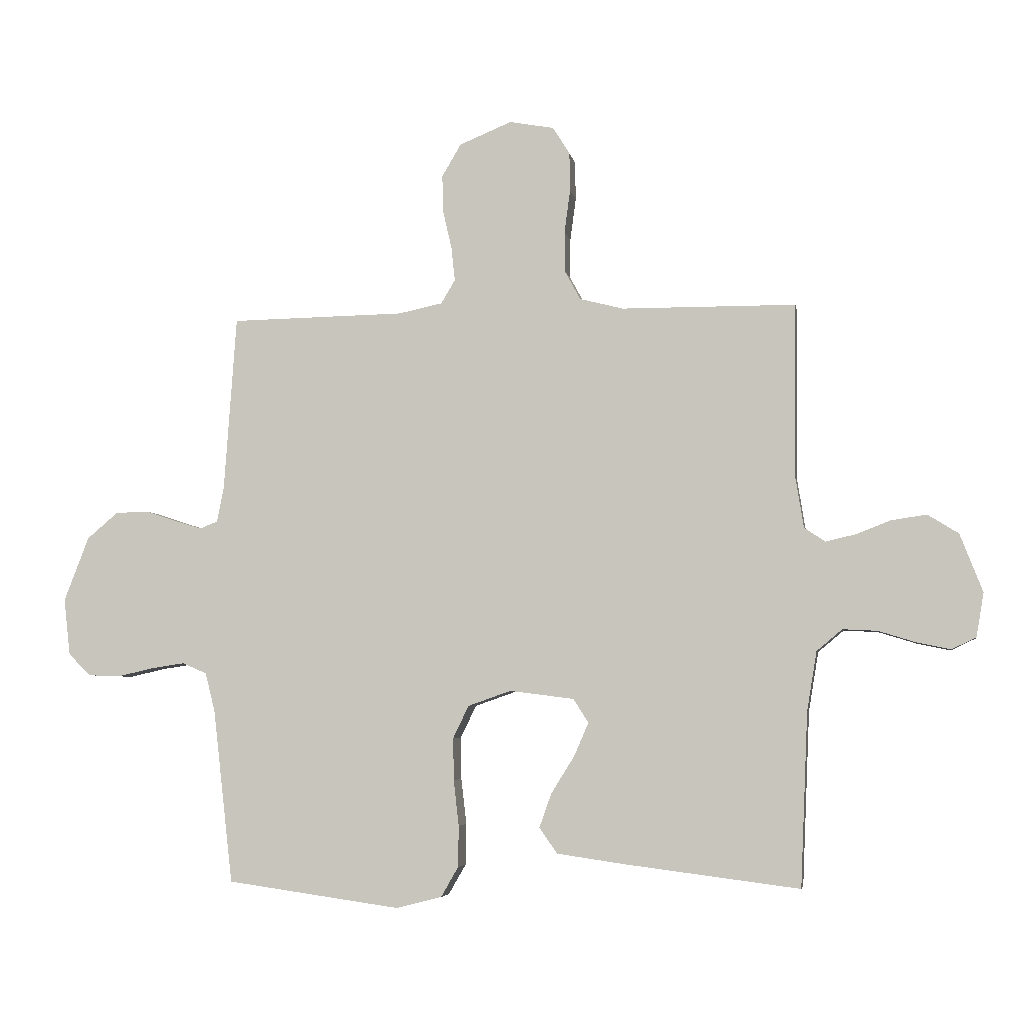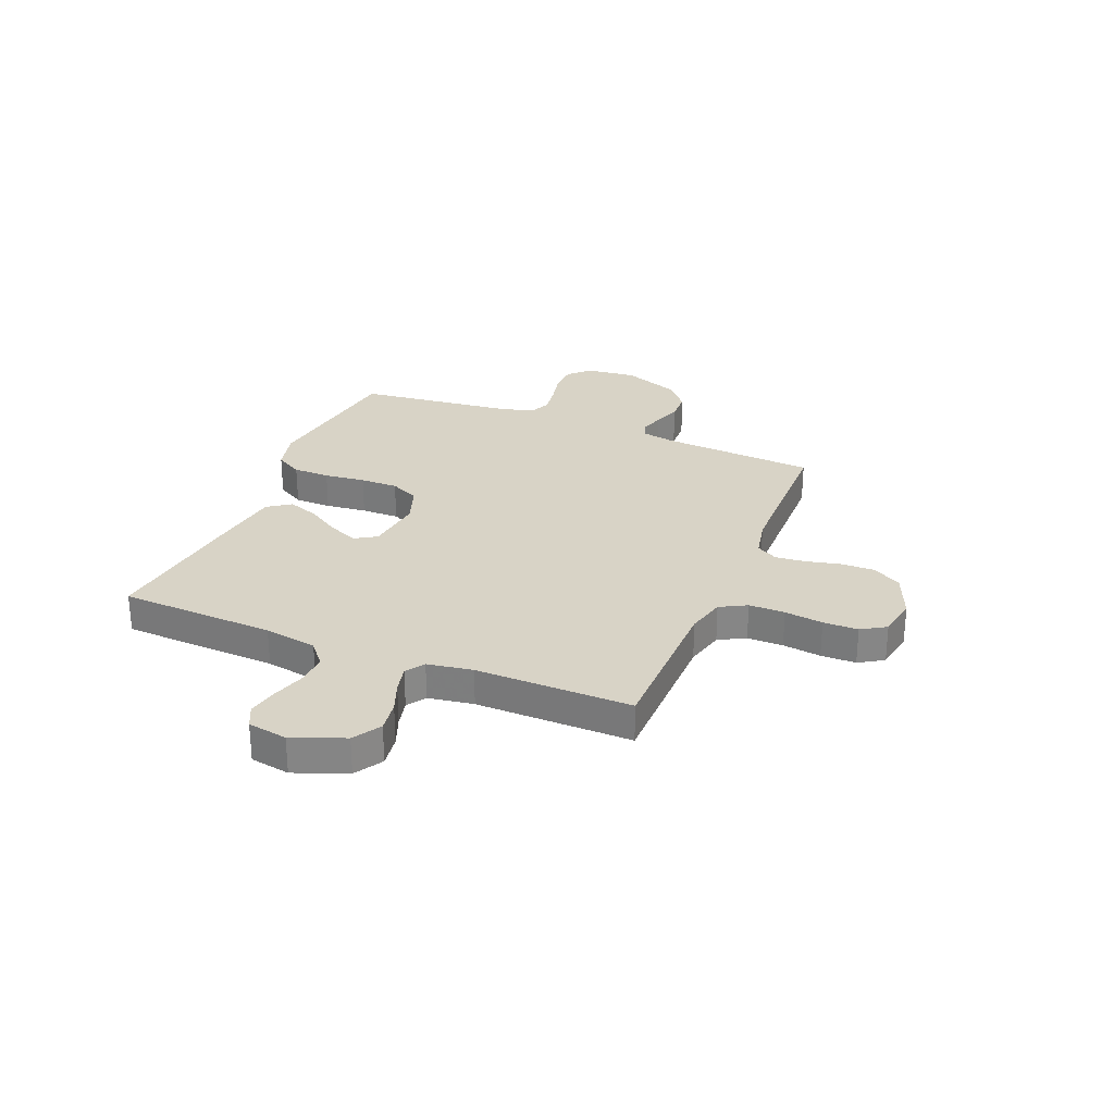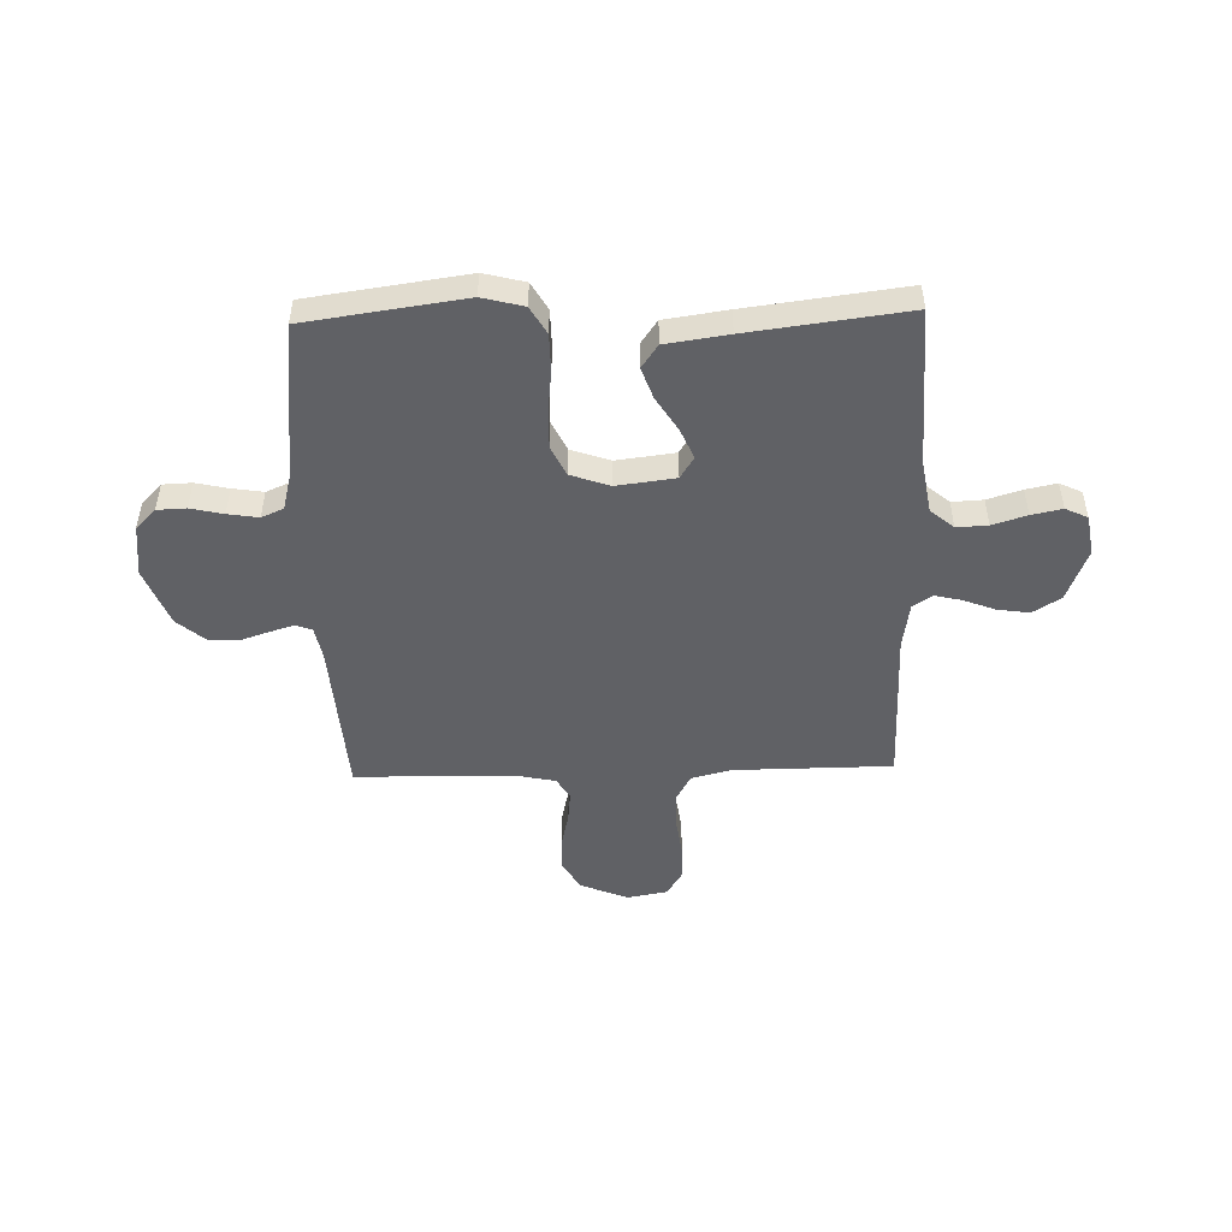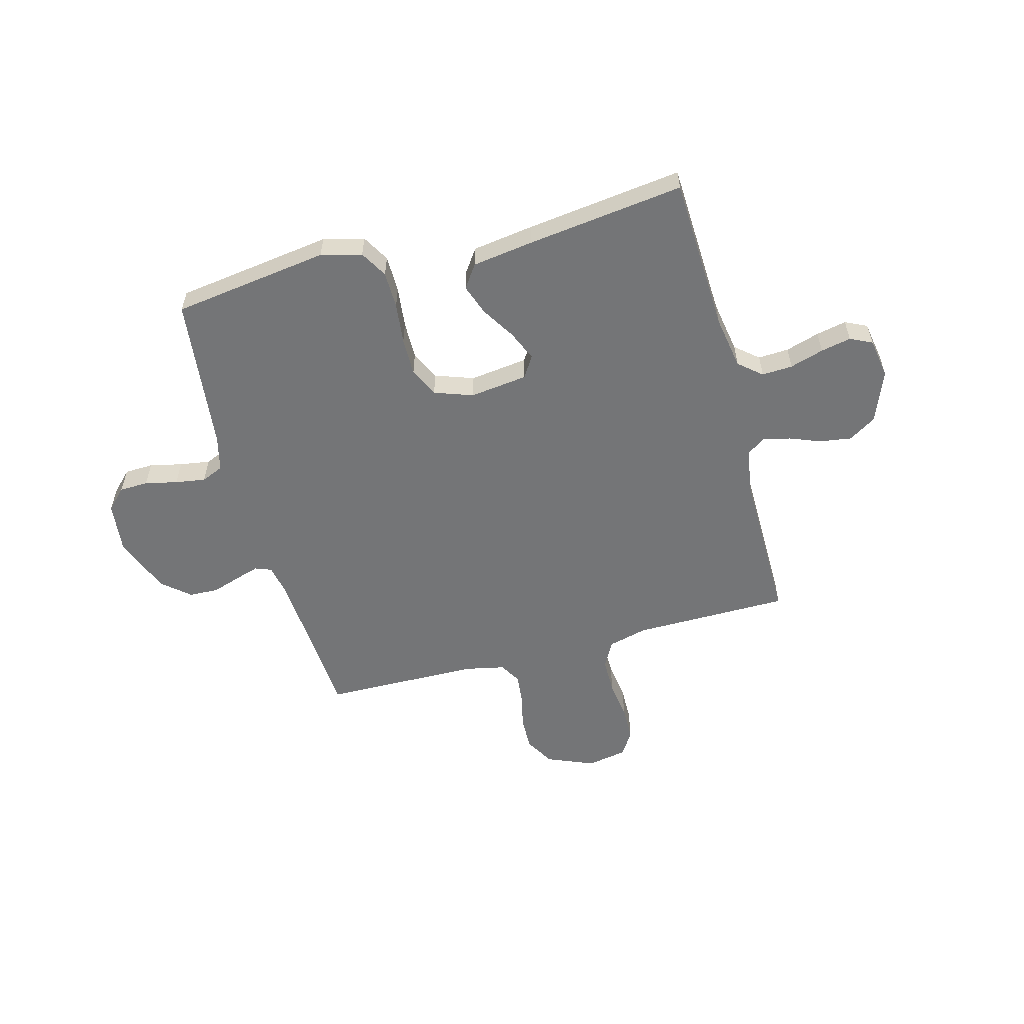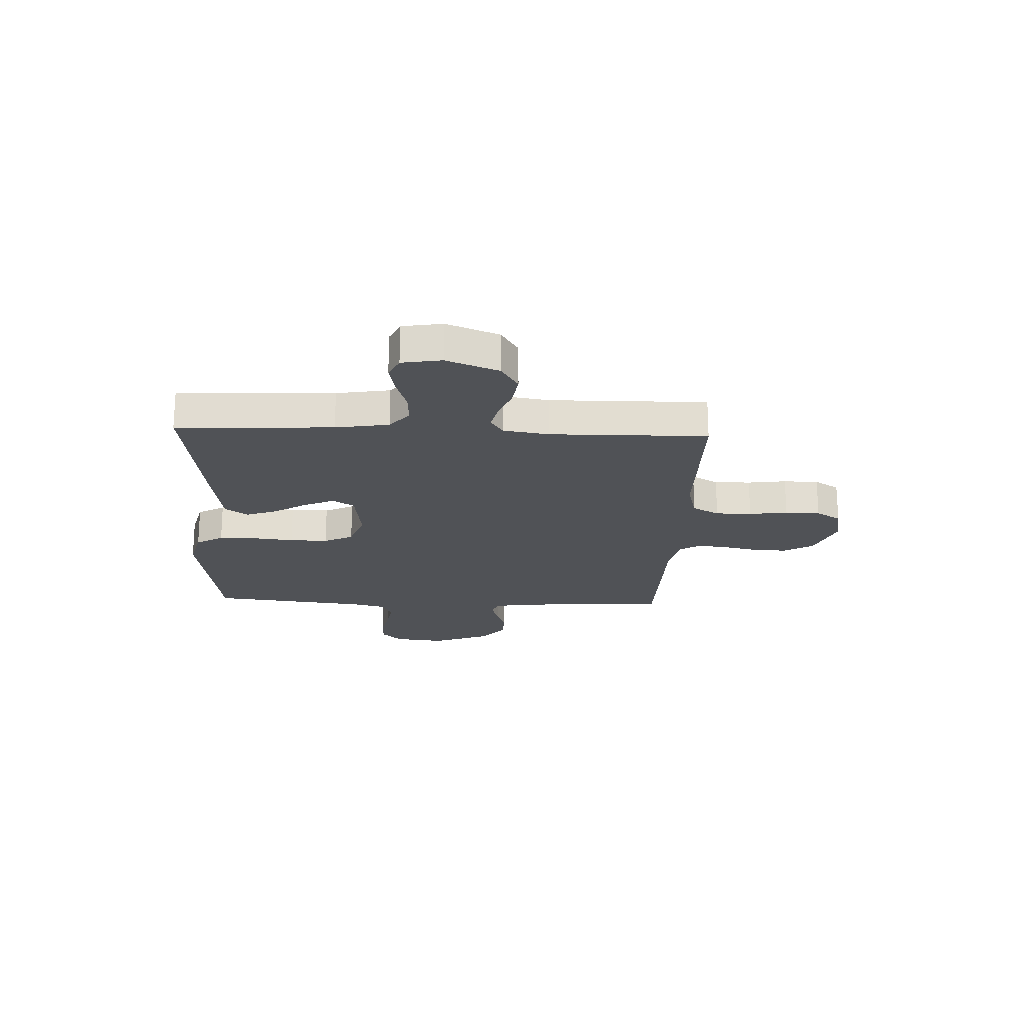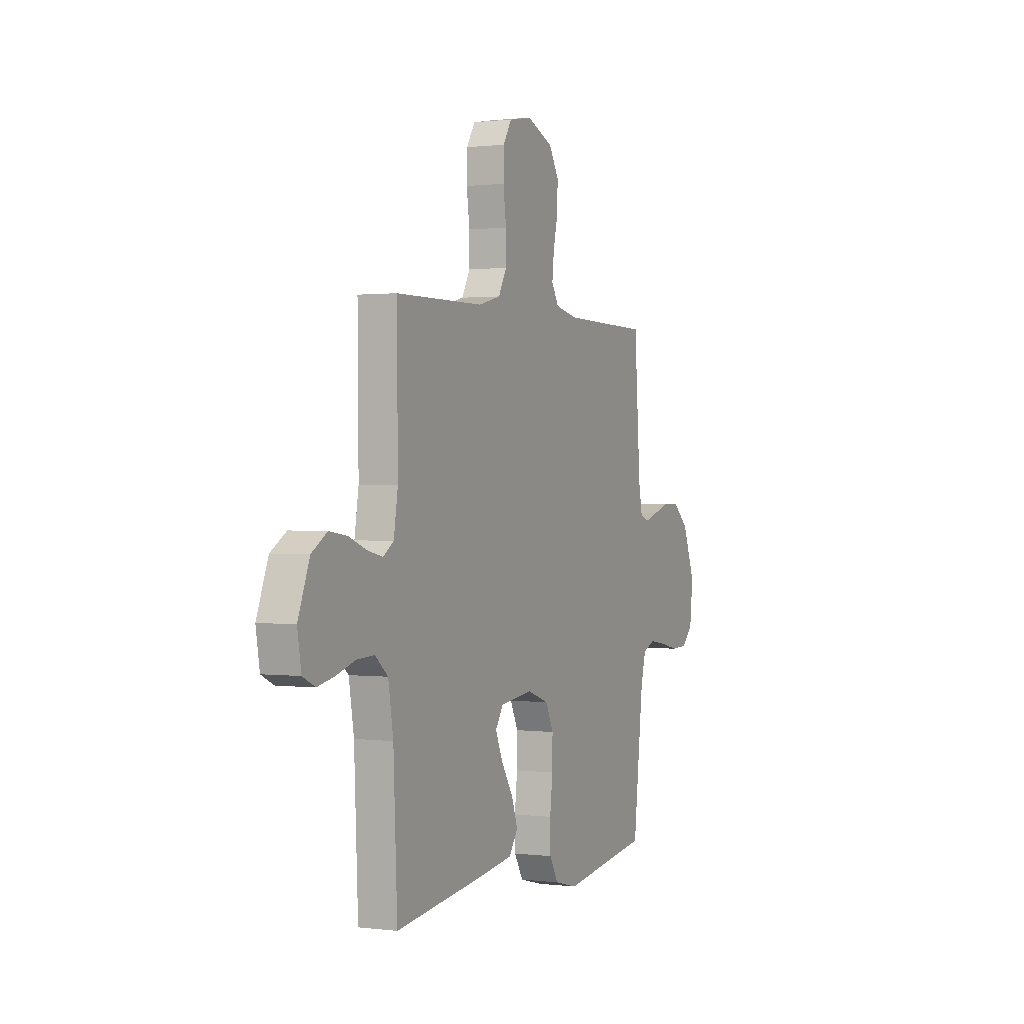
<metadata>
{"format":"obj","ext":"obj","renderer":"f3d","projection":"perspective","resolution":1024,"background":"white","views":[{"elev":-4.8,"azim":-170.2,"up":"+Z"},{"elev":28.2,"azim":-67.7,"up":"+Y"},{"elev":-49.2,"azim":-178.4,"up":"+Y"},{"elev":-56.5,"azim":-165.0,"up":"+Y"},{"elev":-21.0,"azim":-92.3,"up":"+Y"},{"elev":0.9,"azim":-65.1,"up":"+Z"}]}
</metadata>
<code>
v -0.5 0.07 0.5
v -0.2 0.07 0.502
v -0.125 0.07 0.521
v -0.097 0.07 0.572
v -0.097 0.07 0.641
v -0.107 0.07 0.715
v -0.106 0.07 0.782
v -0.077 0.07 0.829
v 0 0.07 0.843
v 0.09 0.07 0.806
v 0.123 0.07 0.75
v 0.121 0.07 0.685
v 0.106 0.07 0.619
v 0.1 0.07 0.562
v 0.124 0.07 0.521
v 0.2 0.07 0.505
v 0.5 0.07 0.5
v 0.521 0.07 0.2
v 0.533 0.07 0.138
v 0.564 0.07 0.126
v 0.61 0.07 0.14
v 0.664 0.07 0.158
v 0.721 0.07 0.156
v 0.774 0.07 0.111
v 0.817 0.07 0
v 0.806 0.07 -0.098
v 0.768 0.07 -0.136
v 0.713 0.07 -0.138
v 0.651 0.07 -0.124
v 0.593 0.07 -0.115
v 0.551 0.07 -0.133
v 0.534 0.07 -0.2
v 0.5 0.07 -0.5
v 0.2 0.07 -0.542
v 0.122 0.07 -0.522
v 0.092 0.07 -0.47
v 0.091 0.07 -0.399
v 0.1 0.07 -0.32
v 0.101 0.07 -0.247
v 0.074 0.07 -0.191
v 0 0.07 -0.165
v -0.111 0.07 -0.179
v -0.137 0.07 -0.22
v -0.112 0.07 -0.278
v -0.072 0.07 -0.342
v -0.051 0.07 -0.401
v -0.082 0.07 -0.445
v -0.2 0.07 -0.462
v -0.5 0.07 -0.5
v -0.513 0.07 -0.2
v -0.53 0.07 -0.098
v -0.574 0.07 -0.061
v -0.633 0.07 -0.064
v -0.698 0.07 -0.084
v -0.756 0.07 -0.096
v -0.798 0.07 -0.076
v -0.811 0.07 0
v -0.772 0.07 0.1
v -0.719 0.07 0.133
v -0.658 0.07 0.124
v -0.599 0.07 0.101
v -0.547 0.07 0.089
v -0.511 0.07 0.113
v -0.497 0.07 0.2
v -0.5 0 0.5
v -0.2 0 0.502
v -0.125 0 0.521
v -0.097 0 0.572
v -0.097 0 0.641
v -0.107 0 0.715
v -0.106 0 0.782
v -0.077 0 0.829
v 0 0 0.843
v 0.09 0 0.806
v 0.123 0 0.75
v 0.121 0 0.685
v 0.106 0 0.619
v 0.1 0 0.562
v 0.124 0 0.521
v 0.2 0 0.505
v 0.5 0 0.5
v 0.521 0 0.2
v 0.533 0 0.138
v 0.564 0 0.126
v 0.61 0 0.14
v 0.664 0 0.158
v 0.721 0 0.156
v 0.774 0 0.111
v 0.817 0 0
v 0.806 0 -0.098
v 0.768 0 -0.136
v 0.713 0 -0.138
v 0.651 0 -0.124
v 0.593 0 -0.115
v 0.551 0 -0.133
v 0.534 0 -0.2
v 0.5 0 -0.5
v 0.2 0 -0.542
v 0.122 0 -0.522
v 0.092 0 -0.47
v 0.091 0 -0.399
v 0.1 0 -0.32
v 0.101 0 -0.247
v 0.074 0 -0.191
v 0 0 -0.165
v -0.111 0 -0.179
v -0.137 0 -0.22
v -0.112 0 -0.278
v -0.072 0 -0.342
v -0.051 0 -0.401
v -0.082 0 -0.445
v -0.2 0 -0.462
v -0.5 0 -0.5
v -0.513 0 -0.2
v -0.53 0 -0.098
v -0.574 0 -0.061
v -0.633 0 -0.064
v -0.698 0 -0.084
v -0.756 0 -0.096
v -0.798 0 -0.076
v -0.811 0 0
v -0.772 0 0.1
v -0.719 0 0.133
v -0.658 0 0.124
v -0.599 0 0.101
v -0.547 0 0.089
v -0.511 0 0.113
v -0.497 0 0.2
f 58 59 60 61
f 58 61 62
f 57 58 62
f 56 57 62
f 53 54 55 56
f 53 56 62
f 52 53 62 63
f 47 48 49 50
f 47 50 51
f 44 45 46 47
f 43 44 47 51
f 42 43 51 52
f 35 36 37 38
f 35 38 39
f 32 33 34 35
f 31 32 35 39
f 30 31 39 40
f 26 27 28 29
f 26 29 30
f 25 26 30
f 21 22 23 24
f 20 21 24 25
f 19 20 25 30
f 16 17 18
f 15 16 18 19
f 10 11 12 13
f 10 13 14
f 9 10 14
f 8 9 14
f 5 6 7 8
f 4 5 8 14
f 3 4 14 15
f 64 1 2
f 63 64 2 3
f 41 42 52 63
f 30 40 41 63
f 19 30 63
f 3 15 19 63
f 125 124 123 122
f 126 125 122
f 126 122 121
f 126 121 120
f 120 119 118 117
f 126 120 117
f 127 126 117 116
f 114 113 112 111
f 115 114 111
f 111 110 109 108
f 115 111 108 107
f 116 115 107 106
f 102 101 100 99
f 103 102 99
f 99 98 97 96
f 103 99 96 95
f 104 103 95 94
f 93 92 91 90
f 94 93 90
f 94 90 89
f 88 87 86 85
f 89 88 85 84
f 94 89 84 83
f 82 81 80
f 83 82 80 79
f 77 76 75 74
f 78 77 74
f 78 74 73
f 78 73 72
f 72 71 70 69
f 78 72 69 68
f 79 78 68 67
f 66 65 128
f 67 66 128 127
f 127 116 106 105
f 127 105 104 94
f 127 94 83
f 127 83 79 67
f 1 65 66 2
f 2 66 67 3
f 3 67 68 4
f 4 68 69 5
f 5 69 70 6
f 6 70 71 7
f 7 71 72 8
f 8 72 73 9
f 9 73 74 10
f 10 74 75 11
f 11 75 76 12
f 12 76 77 13
f 13 77 78 14
f 14 78 79 15
f 15 79 80 16
f 16 80 81 17
f 17 81 82 18
f 18 82 83 19
f 19 83 84 20
f 20 84 85 21
f 21 85 86 22
f 22 86 87 23
f 23 87 88 24
f 24 88 89 25
f 25 89 90 26
f 26 90 91 27
f 27 91 92 28
f 28 92 93 29
f 29 93 94 30
f 30 94 95 31
f 31 95 96 32
f 32 96 97 33
f 33 97 98 34
f 34 98 99 35
f 35 99 100 36
f 36 100 101 37
f 37 101 102 38
f 38 102 103 39
f 39 103 104 40
f 40 104 105 41
f 41 105 106 42
f 42 106 107 43
f 43 107 108 44
f 44 108 109 45
f 45 109 110 46
f 46 110 111 47
f 47 111 112 48
f 48 112 113 49
f 49 113 114 50
f 50 114 115 51
f 51 115 116 52
f 52 116 117 53
f 53 117 118 54
f 54 118 119 55
f 55 119 120 56
f 56 120 121 57
f 57 121 122 58
f 58 122 123 59
f 59 123 124 60
f 60 124 125 61
f 61 125 126 62
f 62 126 127 63
f 63 127 128 64
f 64 128 65 1

</code>
